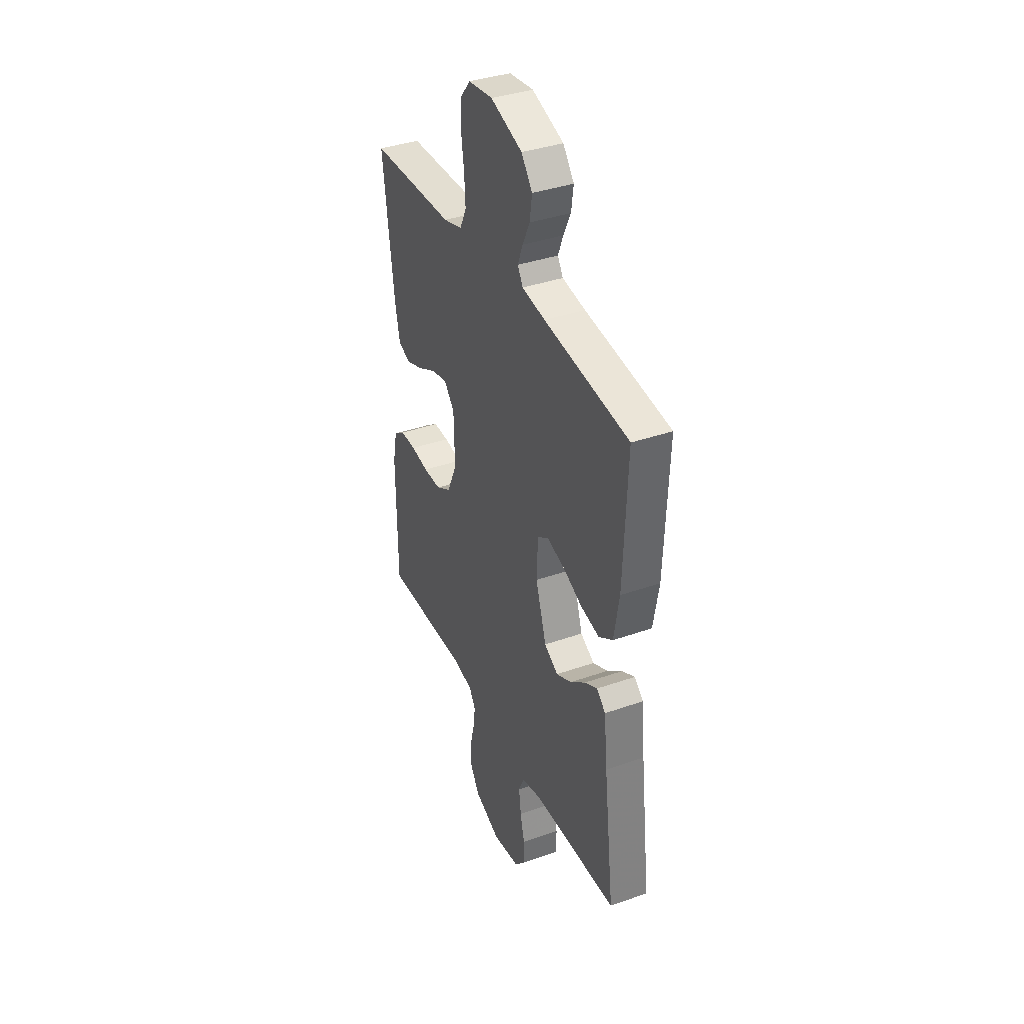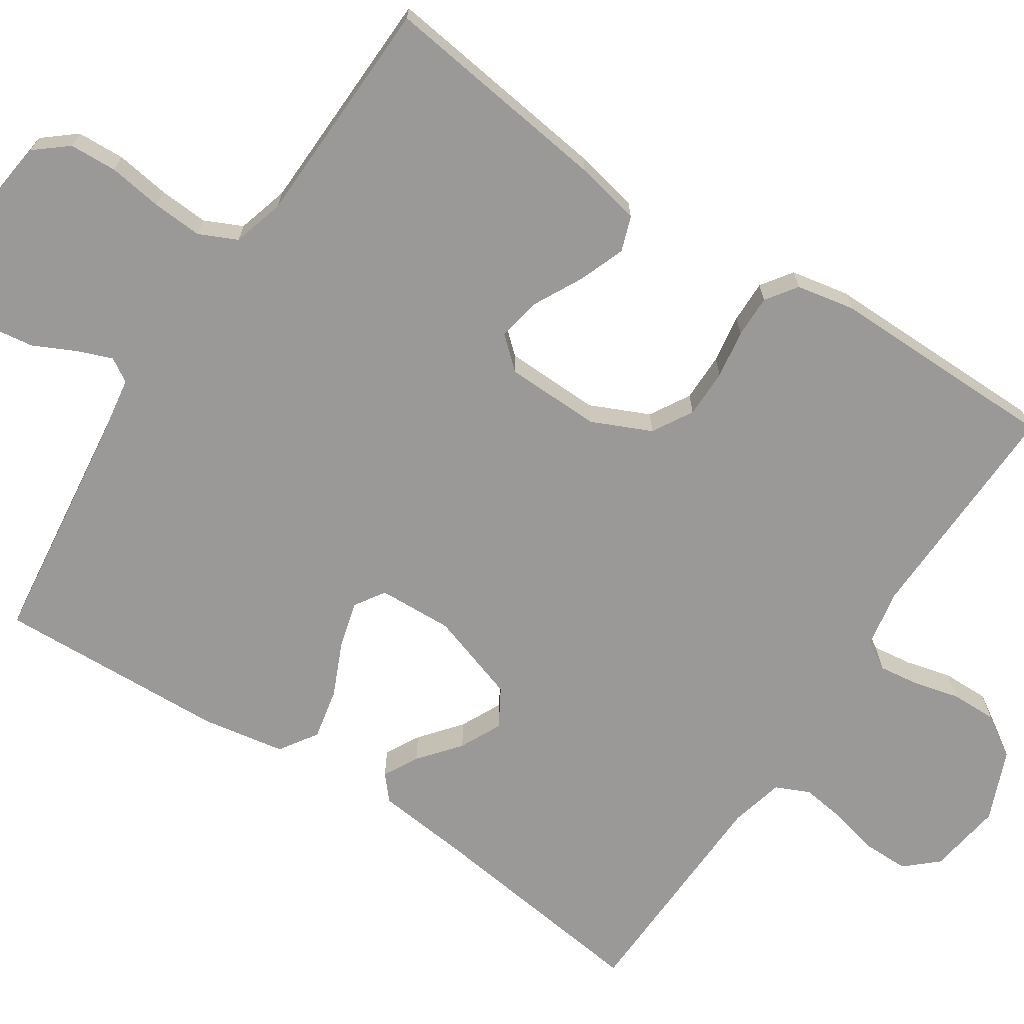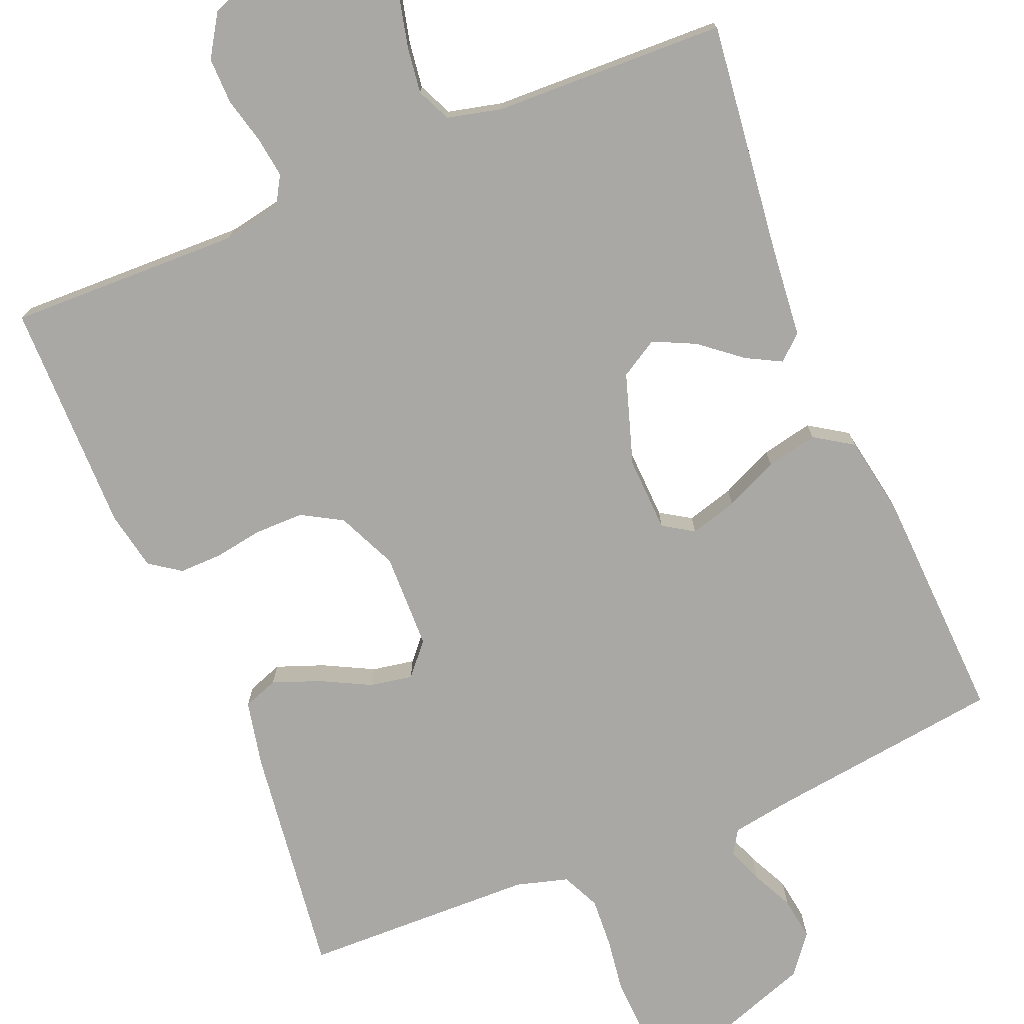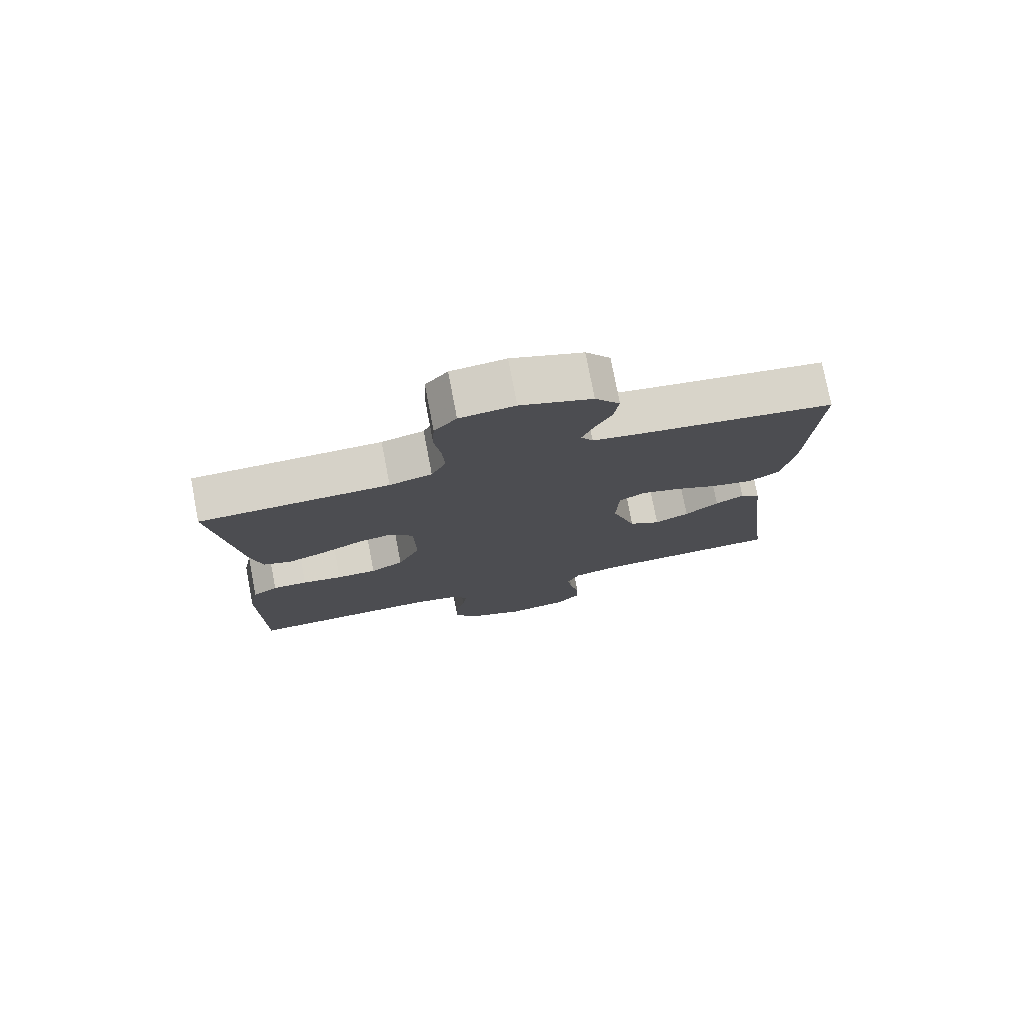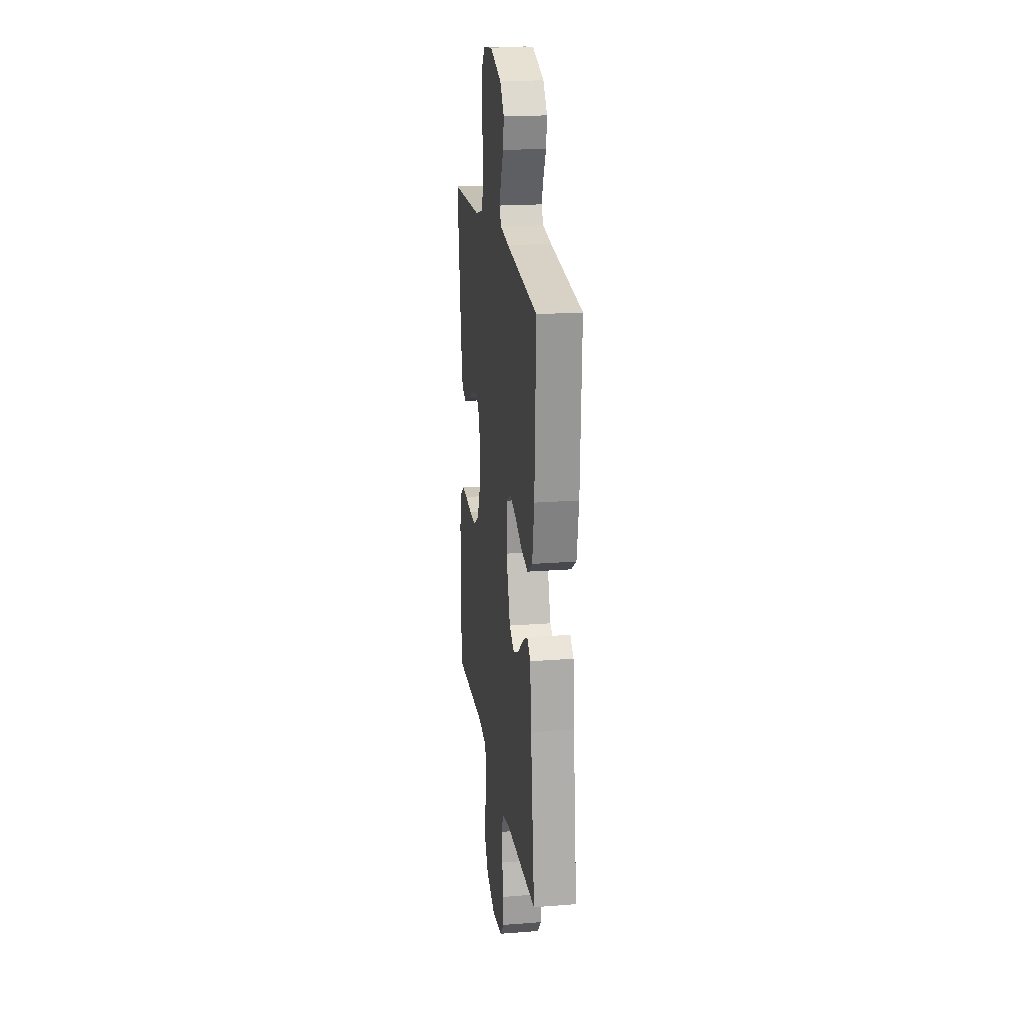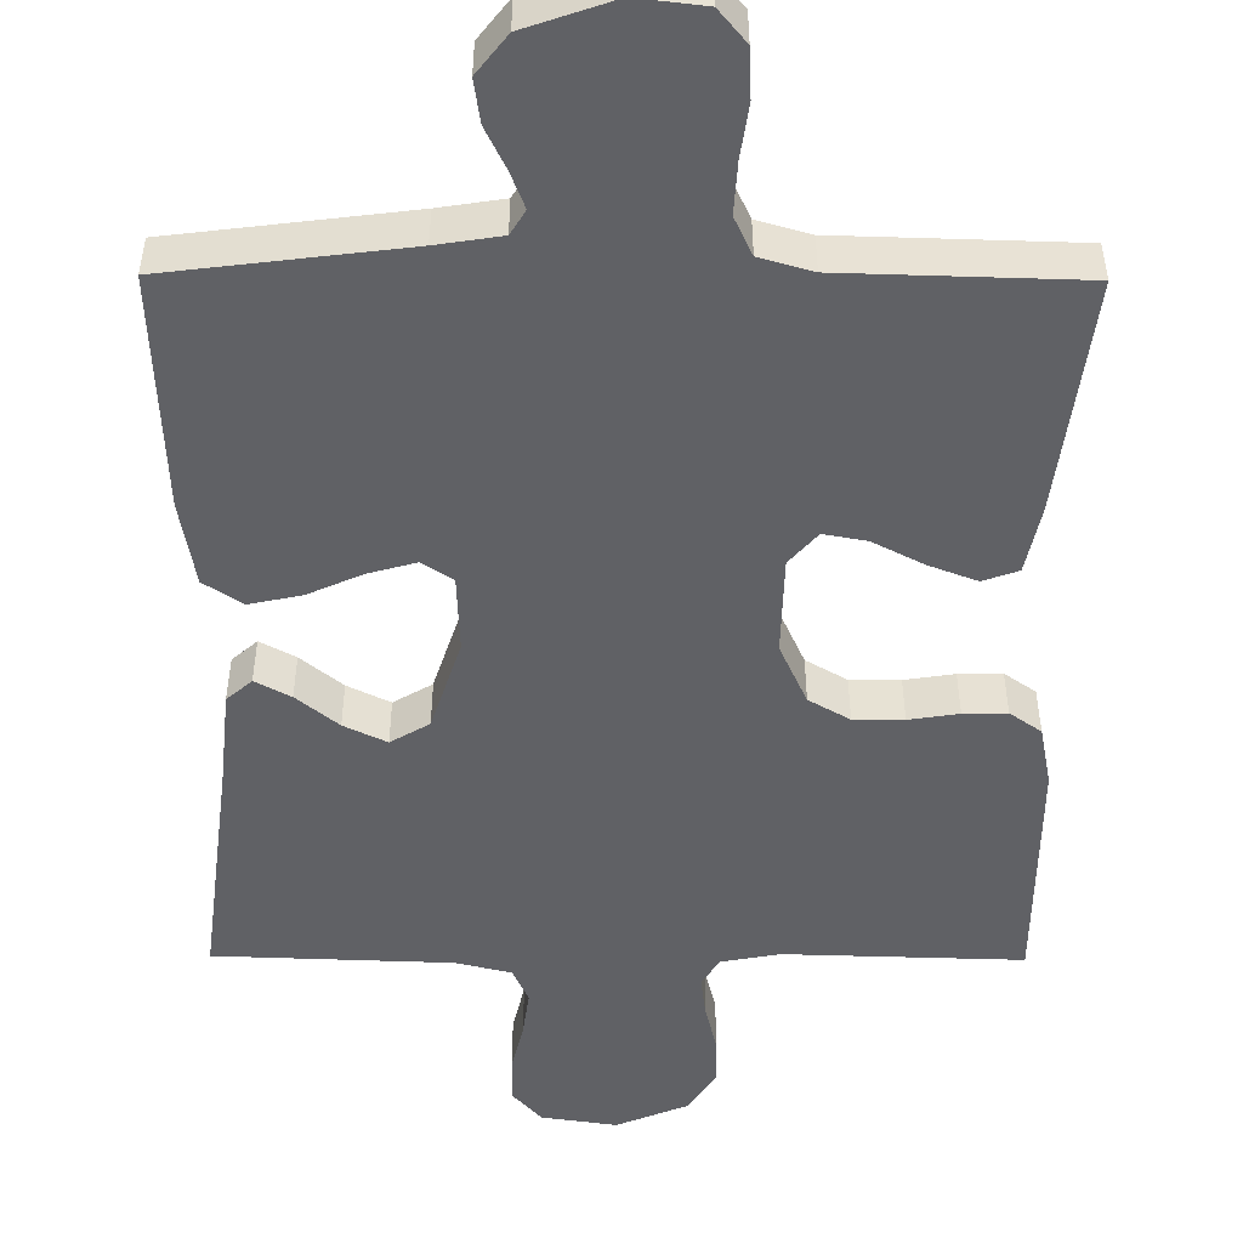
<metadata>
{"format":"obj","ext":"obj","renderer":"f3d","projection":"perspective","resolution":1024,"background":"white","views":[{"elev":37.6,"azim":-114.2,"up":"+Z"},{"elev":-69.1,"azim":56.5,"up":"+Y"},{"elev":-75.1,"azim":-157.4,"up":"+Y"},{"elev":77.1,"azim":169.2,"up":"+Z"},{"elev":19.8,"azim":-98.1,"up":"+Z"},{"elev":-50.1,"azim":-0.4,"up":"+Y"}]}
</metadata>
<code>
v 0.5 0.07 -0.5
v 0.2 0.07 -0.492
v 0.125 0.07 -0.506
v 0.103 0.07 -0.543
v 0.11 0.07 -0.595
v 0.125 0.07 -0.655
v 0.126 0.07 -0.715
v 0.092 0.07 -0.769
v 0 0.07 -0.807
v -0.096 0.07 -0.793
v -0.133 0.07 -0.752
v -0.133 0.07 -0.693
v -0.118 0.07 -0.63
v -0.11 0.07 -0.571
v -0.13 0.07 -0.527
v -0.2 0.07 -0.51
v -0.5 0.07 -0.5
v -0.463 0.07 -0.2
v -0.451 0.07 -0.081
v -0.419 0.07 -0.053
v -0.374 0.07 -0.077
v -0.321 0.07 -0.12
v -0.267 0.07 -0.146
v -0.218 0.07 -0.117
v -0.18 0.07 0
v -0.184 0.07 0.097
v -0.223 0.07 0.122
v -0.284 0.07 0.105
v -0.353 0.07 0.074
v -0.419 0.07 0.06
v -0.468 0.07 0.092
v -0.487 0.07 0.2
v -0.5 0.07 0.5
v -0.2 0.07 0.538
v -0.118 0.07 0.551
v -0.099 0.07 0.582
v -0.117 0.07 0.628
v -0.143 0.07 0.681
v -0.151 0.07 0.736
v -0.112 0.07 0.786
v 0 0.07 0.825
v 0.086 0.07 0.815
v 0.121 0.07 0.773
v 0.124 0.07 0.711
v 0.114 0.07 0.641
v 0.11 0.07 0.576
v 0.133 0.07 0.527
v 0.2 0.07 0.508
v 0.5 0.07 0.5
v 0.461 0.07 0.2
v 0.443 0.07 0.115
v 0.398 0.07 0.099
v 0.337 0.07 0.122
v 0.273 0.07 0.155
v 0.218 0.07 0.165
v 0.182 0.07 0.124
v 0.179 0.07 0
v 0.214 0.07 -0.077
v 0.266 0.07 -0.107
v 0.329 0.07 -0.107
v 0.392 0.07 -0.097
v 0.447 0.07 -0.096
v 0.487 0.07 -0.124
v 0.502 0.07 -0.2
v 0.5 0 -0.5
v 0.2 0 -0.492
v 0.125 0 -0.506
v 0.103 0 -0.543
v 0.11 0 -0.595
v 0.125 0 -0.655
v 0.126 0 -0.715
v 0.092 0 -0.769
v 0 0 -0.807
v -0.096 0 -0.793
v -0.133 0 -0.752
v -0.133 0 -0.693
v -0.118 0 -0.63
v -0.11 0 -0.571
v -0.13 0 -0.527
v -0.2 0 -0.51
v -0.5 0 -0.5
v -0.463 0 -0.2
v -0.451 0 -0.081
v -0.419 0 -0.053
v -0.374 0 -0.077
v -0.321 0 -0.12
v -0.267 0 -0.146
v -0.218 0 -0.117
v -0.18 0 0
v -0.184 0 0.097
v -0.223 0 0.122
v -0.284 0 0.105
v -0.353 0 0.074
v -0.419 0 0.06
v -0.468 0 0.092
v -0.487 0 0.2
v -0.5 0 0.5
v -0.2 0 0.538
v -0.118 0 0.551
v -0.099 0 0.582
v -0.117 0 0.628
v -0.143 0 0.681
v -0.151 0 0.736
v -0.112 0 0.786
v 0 0 0.825
v 0.086 0 0.815
v 0.121 0 0.773
v 0.124 0 0.711
v 0.114 0 0.641
v 0.11 0 0.576
v 0.133 0 0.527
v 0.2 0 0.508
v 0.5 0 0.5
v 0.461 0 0.2
v 0.443 0 0.115
v 0.398 0 0.099
v 0.337 0 0.122
v 0.273 0 0.155
v 0.218 0 0.165
v 0.182 0 0.124
v 0.179 0 0
v 0.214 0 -0.077
v 0.266 0 -0.107
v 0.329 0 -0.107
v 0.392 0 -0.097
v 0.447 0 -0.096
v 0.487 0 -0.124
v 0.502 0 -0.2
f 63 64 1 2
f 60 61 62 63
f 59 60 63 2
f 58 59 2 3
f 57 58 3 4
f 56 57 4
f 51 52 53 54
f 49 50 51 54
f 48 49 54 55
f 47 48 55 56
f 42 43 44 45
f 42 45 46
f 41 42 46
f 40 41 46
f 37 38 39 40
f 36 37 40 46
f 35 36 46 47
f 31 32 33 34
f 28 29 30 31
f 27 28 31 34
f 26 27 34 35
f 19 20 21 22
f 18 19 22 23
f 16 17 18 23
f 15 16 23 24
f 10 11 12 13
f 10 13 14
f 9 10 14
f 5 6 7 8
f 4 5 8 9
f 25 26 35 47
f 24 25 47 56
f 14 15 24 56
f 4 9 14 56
f 66 65 128 127
f 127 126 125 124
f 66 127 124 123
f 67 66 123 122
f 68 67 122 121
f 68 121 120
f 118 117 116 115
f 118 115 114 113
f 119 118 113 112
f 120 119 112 111
f 109 108 107 106
f 110 109 106
f 110 106 105
f 110 105 104
f 104 103 102 101
f 110 104 101 100
f 111 110 100 99
f 98 97 96 95
f 95 94 93 92
f 98 95 92 91
f 99 98 91 90
f 86 85 84 83
f 87 86 83 82
f 87 82 81 80
f 88 87 80 79
f 77 76 75 74
f 78 77 74
f 78 74 73
f 72 71 70 69
f 73 72 69 68
f 111 99 90 89
f 120 111 89 88
f 120 88 79 78
f 120 78 73 68
f 1 65 66 2
f 2 66 67 3
f 3 67 68 4
f 4 68 69 5
f 5 69 70 6
f 6 70 71 7
f 7 71 72 8
f 8 72 73 9
f 9 73 74 10
f 10 74 75 11
f 11 75 76 12
f 12 76 77 13
f 13 77 78 14
f 14 78 79 15
f 15 79 80 16
f 16 80 81 17
f 17 81 82 18
f 18 82 83 19
f 19 83 84 20
f 20 84 85 21
f 21 85 86 22
f 22 86 87 23
f 23 87 88 24
f 24 88 89 25
f 25 89 90 26
f 26 90 91 27
f 27 91 92 28
f 28 92 93 29
f 29 93 94 30
f 30 94 95 31
f 31 95 96 32
f 32 96 97 33
f 33 97 98 34
f 34 98 99 35
f 35 99 100 36
f 36 100 101 37
f 37 101 102 38
f 38 102 103 39
f 39 103 104 40
f 40 104 105 41
f 41 105 106 42
f 42 106 107 43
f 43 107 108 44
f 44 108 109 45
f 45 109 110 46
f 46 110 111 47
f 47 111 112 48
f 48 112 113 49
f 49 113 114 50
f 50 114 115 51
f 51 115 116 52
f 52 116 117 53
f 53 117 118 54
f 54 118 119 55
f 55 119 120 56
f 56 120 121 57
f 57 121 122 58
f 58 122 123 59
f 59 123 124 60
f 60 124 125 61
f 61 125 126 62
f 62 126 127 63
f 63 127 128 64
f 64 128 65 1

</code>
